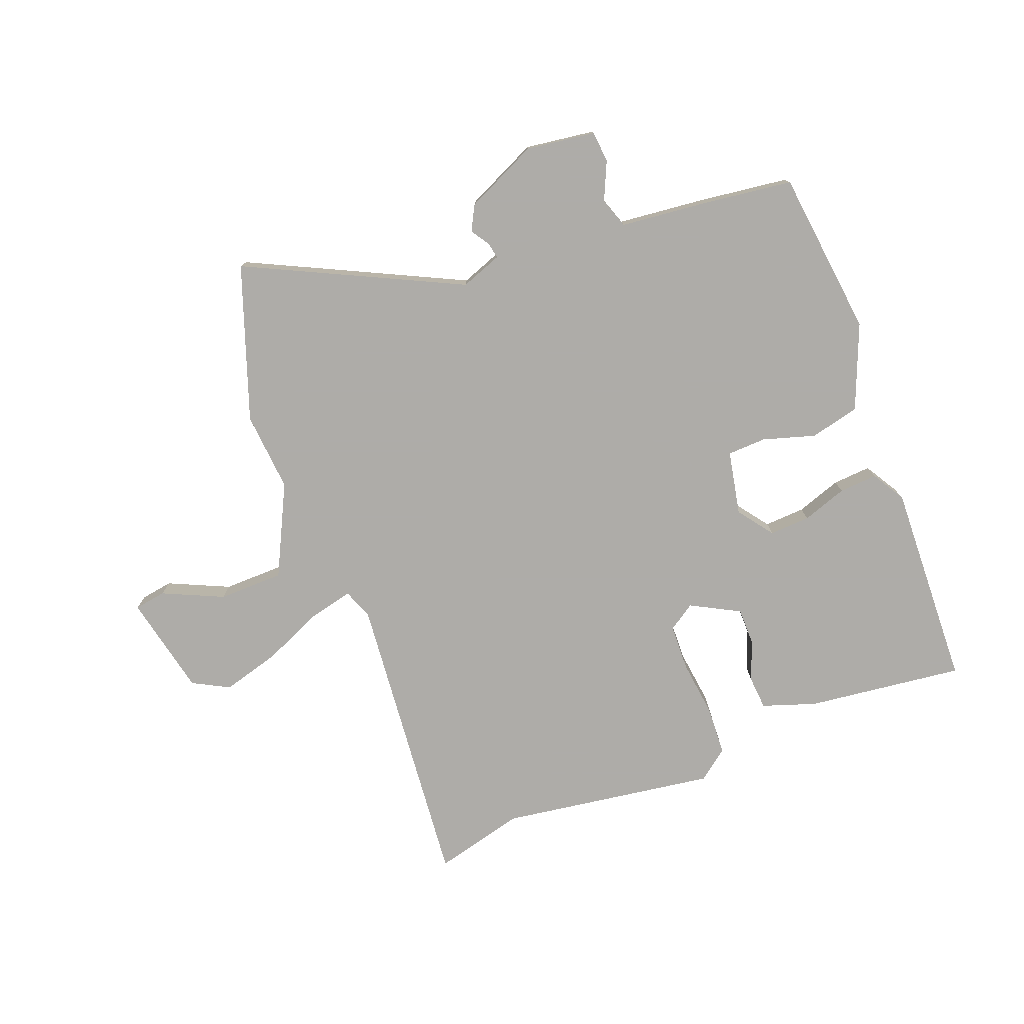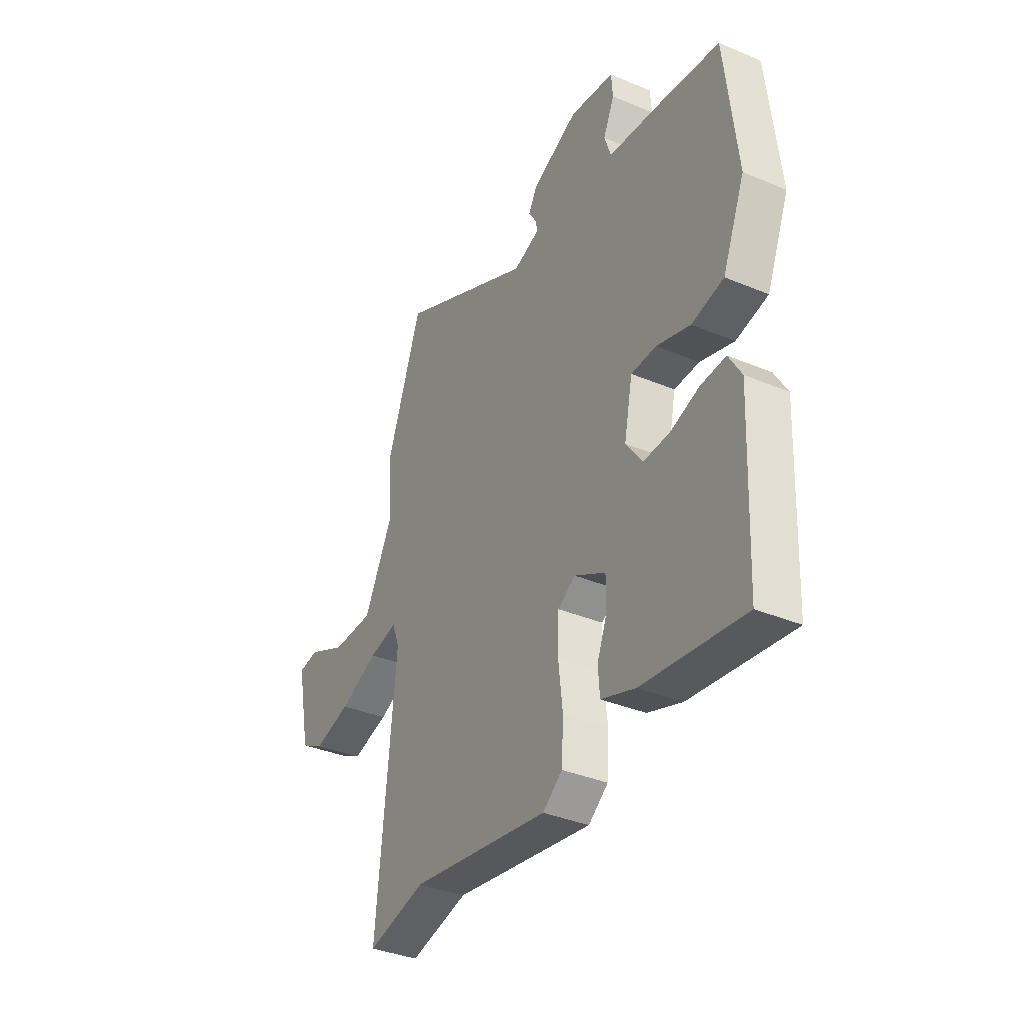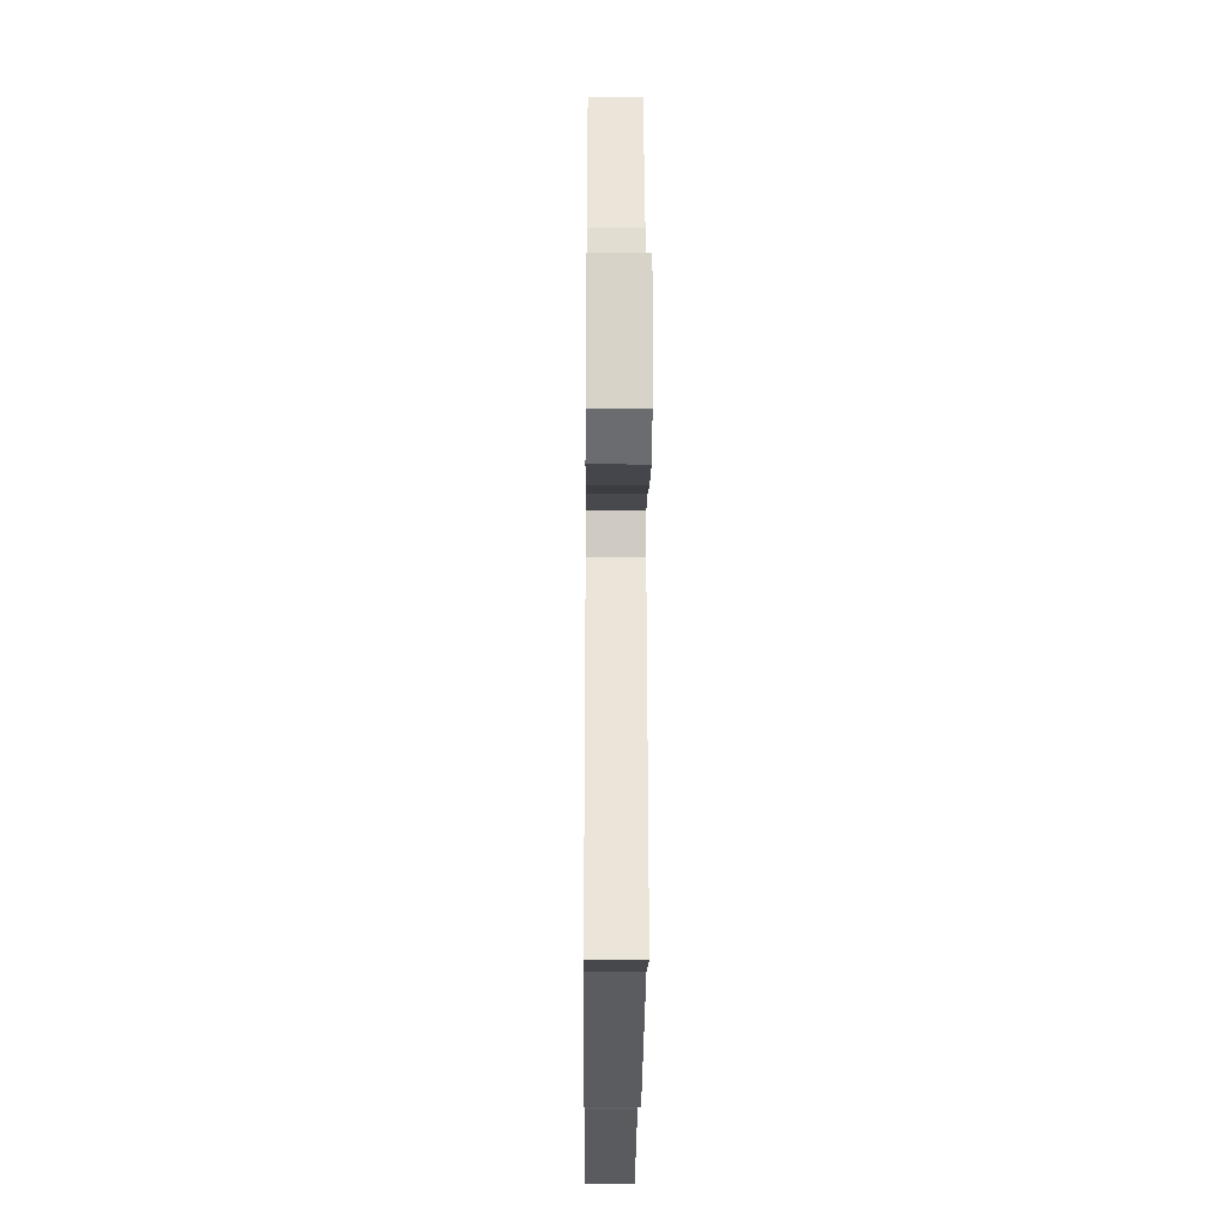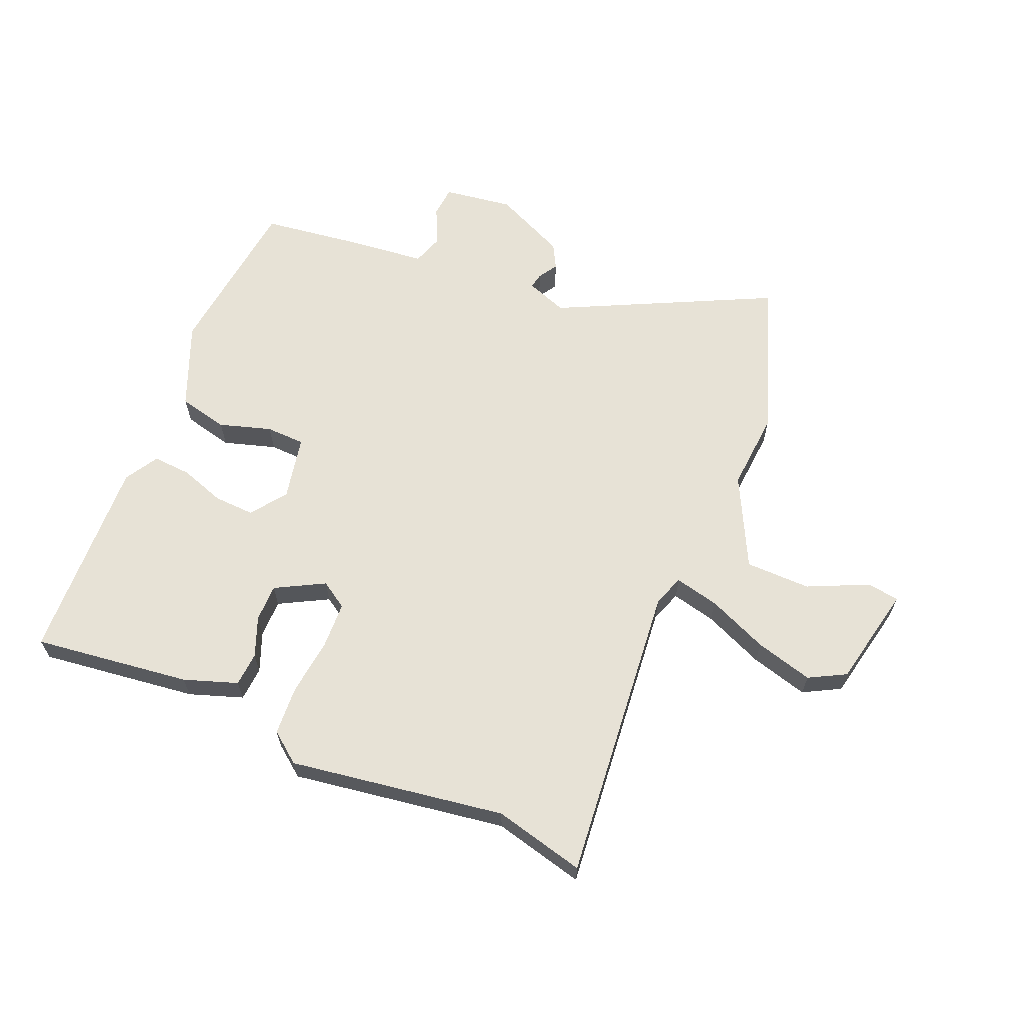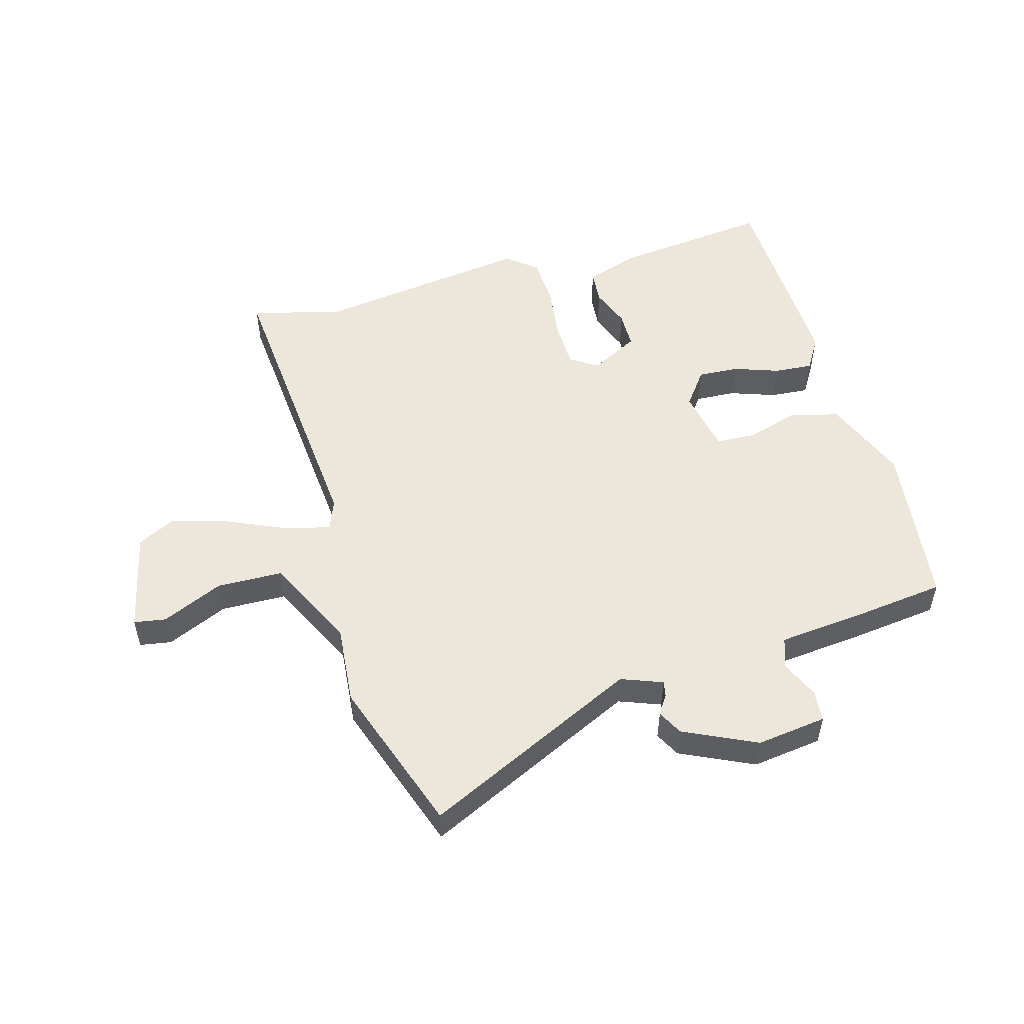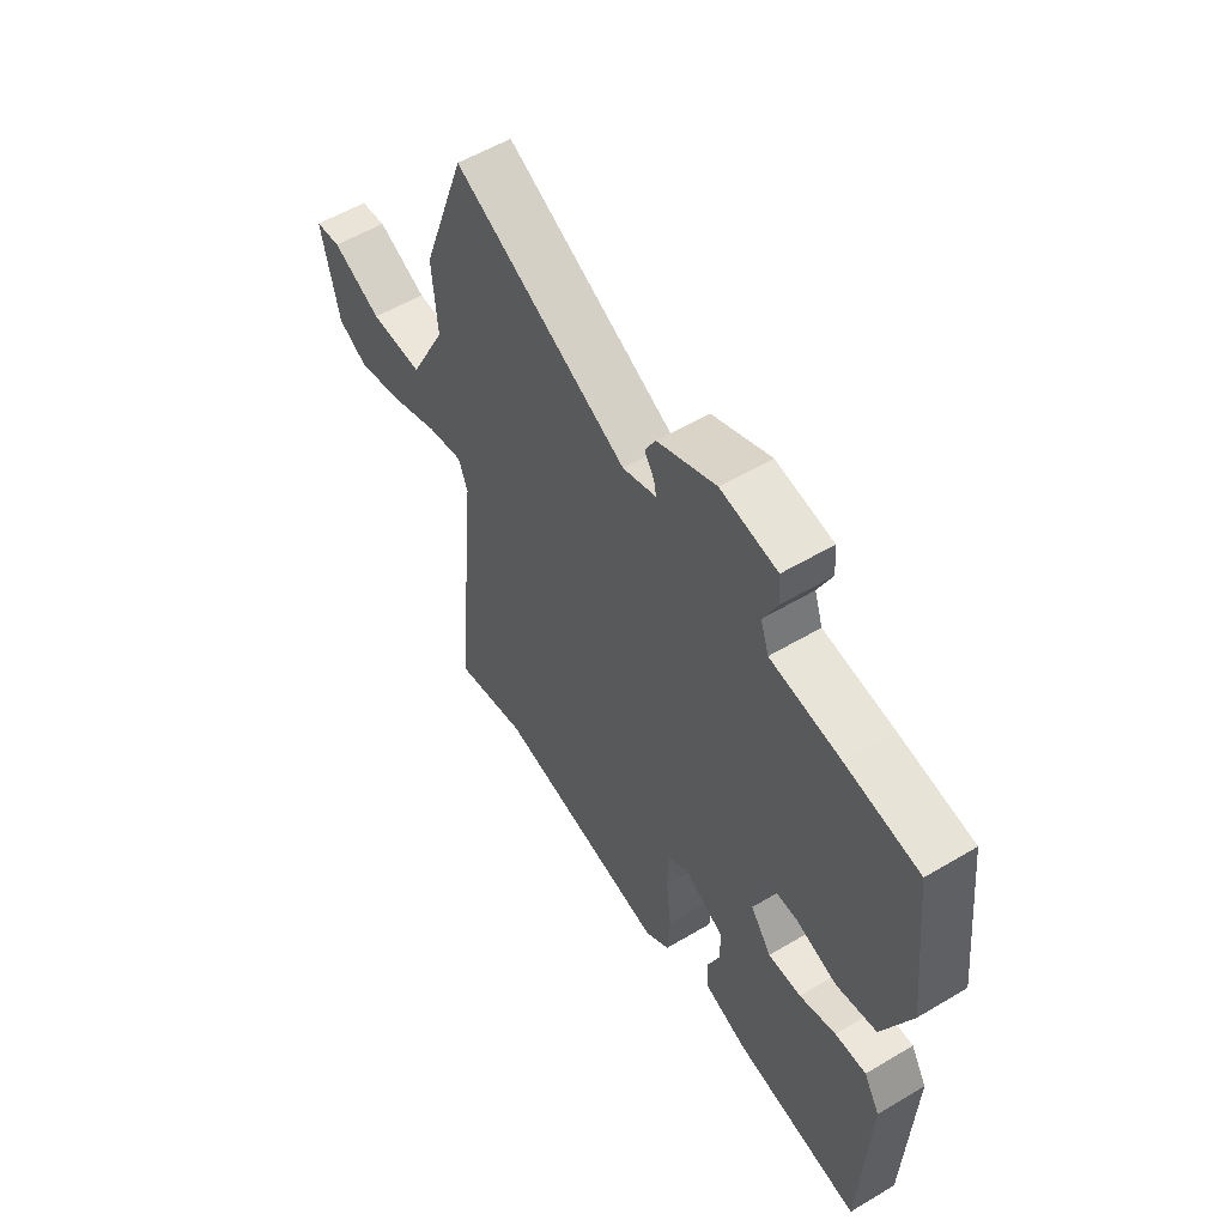
<metadata>
{"format":"obj","ext":"obj","renderer":"f3d","projection":"perspective","resolution":1024,"background":"white","views":[{"elev":-77.0,"azim":21.5,"up":"+Y"},{"elev":-36.1,"azim":61.2,"up":"+Z"},{"elev":-25.3,"azim":-90.5,"up":"+Z"},{"elev":63.7,"azim":-157.0,"up":"+Y"},{"elev":52.1,"azim":-14.9,"up":"+Y"},{"elev":56.1,"azim":58.1,"up":"+Z"}]}
</metadata>
<code>
v -0.373 0.07 -0.469
v -0.525 0.07 -0.506
v -0.475 0.07 -0.003
v -0.494 0.07 0.048
v -0.568 0.07 0.031
v -0.669 0.07 -0.012
v -0.765 0.07 -0.038
v -0.826 0.07 -0.005
v -0.861 0.07 0.164
v -0.808 0.07 0.172
v -0.707 0.07 0.125
v -0.598 0.07 0.126
v -0.522 0.07 0.277
v -0.532 0.07 0.41
v -0.44 0.07 0.666
v -0.085 0.07 0.491
v -0.016 0.07 0.516
v -0.021 0.07 0.542
v -0.041 0.07 0.574
v -0.019 0.07 0.615
v 0.102 0.07 0.67
v 0.218 0.07 0.653
v 0.222 0.07 0.601
v 0.193 0.07 0.538
v 0.21 0.07 0.487
v 0.352 0.07 0.471
v 0.505 0.07 0.45
v 0.536 0.07 0.172
v 0.478 0.07 0.031
v 0.395 0.07 0.012
v 0.308 0.07 0.039
v 0.243 0.07 0.037
v 0.221 0.07 -0.07
v 0.264 0.07 -0.129
v 0.332 0.07 -0.126
v 0.407 0.07 -0.101
v 0.471 0.07 -0.097
v 0.504 0.07 -0.153
v 0.489 0.07 -0.497
v 0.227 0.07 -0.463
v 0.138 0.07 -0.432
v 0.134 0.07 -0.375
v 0.16 0.07 -0.309
v 0.16 0.07 -0.246
v 0.079 0.07 -0.202
v 0.034 0.07 -0.231
v 0.031 0.07 -0.309
v 0.042 0.07 -0.404
v 0.037 0.07 -0.486
v -0.014 0.07 -0.525
v -0.373 0 -0.469
v -0.525 0 -0.506
v -0.475 0 -0.003
v -0.494 0 0.048
v -0.568 0 0.031
v -0.669 0 -0.012
v -0.765 0 -0.038
v -0.826 0 -0.005
v -0.861 0 0.164
v -0.808 0 0.172
v -0.707 0 0.125
v -0.598 0 0.126
v -0.522 0 0.277
v -0.532 0 0.41
v -0.44 0 0.666
v -0.085 0 0.491
v -0.016 0 0.516
v -0.021 0 0.542
v -0.041 0 0.574
v -0.019 0 0.615
v 0.102 0 0.67
v 0.218 0 0.653
v 0.222 0 0.601
v 0.193 0 0.538
v 0.21 0 0.487
v 0.352 0 0.471
v 0.505 0 0.45
v 0.536 0 0.172
v 0.478 0 0.031
v 0.395 0 0.012
v 0.308 0 0.039
v 0.243 0 0.037
v 0.221 0 -0.07
v 0.264 0 -0.129
v 0.332 0 -0.126
v 0.407 0 -0.101
v 0.471 0 -0.097
v 0.504 0 -0.153
v 0.489 0 -0.497
v 0.227 0 -0.463
v 0.138 0 -0.432
v 0.134 0 -0.375
v 0.16 0 -0.309
v 0.16 0 -0.246
v 0.079 0 -0.202
v 0.034 0 -0.231
v 0.031 0 -0.309
v 0.042 0 -0.404
v 0.037 0 -0.486
v -0.014 0 -0.525
f 47 48 49 50
f 46 47 50 1
f 45 46 1 2
f 40 41 42 43
f 40 43 44
f 39 40 44
f 38 39 44
f 35 36 37 38
f 34 35 38 44
f 33 34 44 45
f 28 29 30 31
f 28 31 32
f 25 26 27 28
f 25 28 32
f 24 25 32 33
f 22 23 24
f 21 22 24
f 18 19 20 21
f 17 18 21 24
f 16 17 24 33
f 13 14 15 16
f 12 13 16 33
f 8 9 10 11
f 5 6 7 8
f 4 5 8 11
f 33 45 2 3
f 4 11 12 33
f 3 4 33
f 100 99 98 97
f 51 100 97 96
f 52 51 96 95
f 93 92 91 90
f 94 93 90
f 94 90 89
f 94 89 88
f 88 87 86 85
f 94 88 85 84
f 95 94 84 83
f 81 80 79 78
f 82 81 78
f 78 77 76 75
f 82 78 75
f 83 82 75 74
f 74 73 72
f 74 72 71
f 71 70 69 68
f 74 71 68 67
f 83 74 67 66
f 66 65 64 63
f 83 66 63 62
f 61 60 59 58
f 58 57 56 55
f 61 58 55 54
f 53 52 95 83
f 83 62 61 54
f 83 54 53
f 1 51 52 2
f 2 52 53 3
f 3 53 54 4
f 4 54 55 5
f 5 55 56 6
f 6 56 57 7
f 7 57 58 8
f 8 58 59 9
f 9 59 60 10
f 10 60 61 11
f 11 61 62 12
f 12 62 63 13
f 13 63 64 14
f 14 64 65 15
f 15 65 66 16
f 16 66 67 17
f 17 67 68 18
f 18 68 69 19
f 19 69 70 20
f 20 70 71 21
f 21 71 72 22
f 22 72 73 23
f 23 73 74 24
f 24 74 75 25
f 25 75 76 26
f 26 76 77 27
f 27 77 78 28
f 28 78 79 29
f 29 79 80 30
f 30 80 81 31
f 31 81 82 32
f 32 82 83 33
f 33 83 84 34
f 34 84 85 35
f 35 85 86 36
f 36 86 87 37
f 37 87 88 38
f 38 88 89 39
f 39 89 90 40
f 40 90 91 41
f 41 91 92 42
f 42 92 93 43
f 43 93 94 44
f 44 94 95 45
f 45 95 96 46
f 46 96 97 47
f 47 97 98 48
f 48 98 99 49
f 49 99 100 50
f 50 100 51 1

</code>
